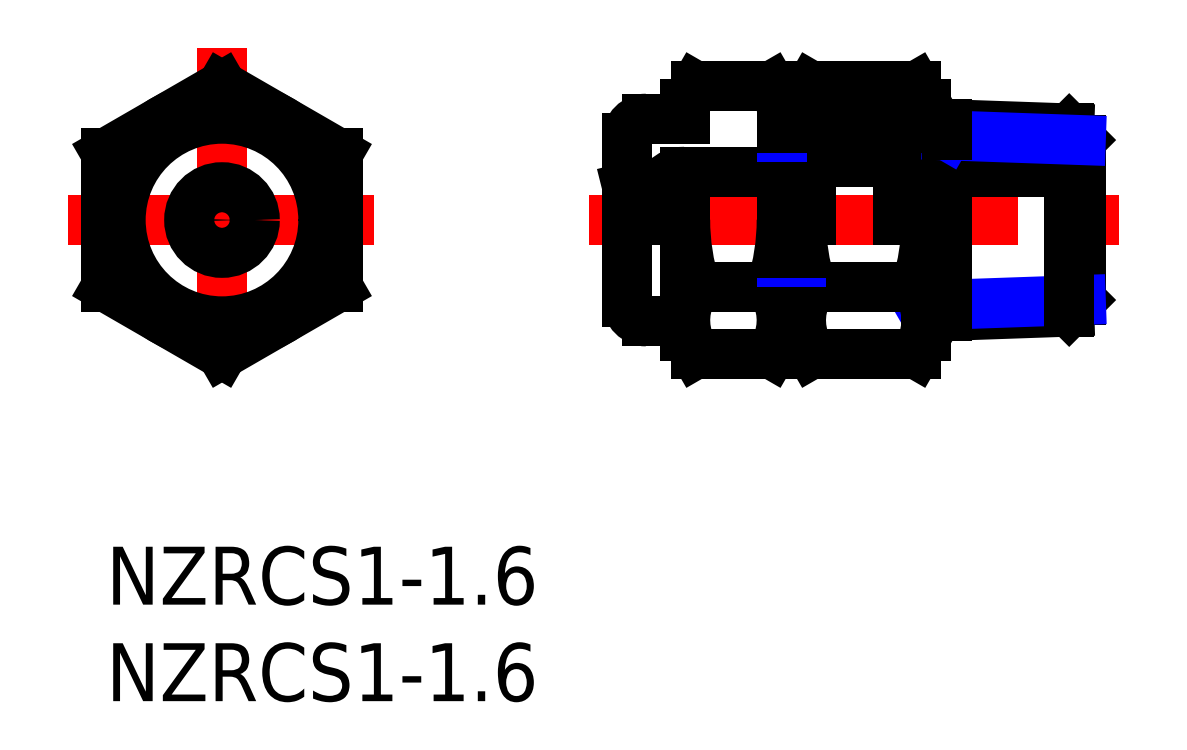
<metadata>
{"format":"dxf","ext":"dxf","renderer":"ezdxf+matplotlib","layout":"modelspace","background":"white","min_lineweight":24,"dpi":150}
</metadata>
<code>
0
SECTION
2
ENTITIES
0
INSERT
8
MSM_CONTINUOUS
2
*U2
10
0
20
0
30
0
0
INSERT
8
MSM_CONTINUOUS
2
*U3
10
0
20
0
30
0
0
LINE
8
MSM_CENTER
10
-2
20
16.93
30
0
11
14
21
16.93
31
0
0
LINE
8
MSM_CENTER
10
6
20
25.86
30
0
11
6
21
8
31
0
0
LINE
8
MSM_CONTINUOUS
10
12
20
13.46
30
0
11
12
21
20.39
31
0
0
LINE
8
MSM_CONTINUOUS
10
6
20
23.86
30
0
11
-6.6e-15
21
20.39
31
0
0
CIRCLE
8
MSM_CONTINUOUS
10
6
20
16.93
30
0
40
6
0
LINE
8
MSM_CONTINUOUS
10
-6.6e-15
20
13.46
30
0
11
6
21
10
31
0
0
LINE
8
MSM_CONTINUOUS
10
6
20
10
30
0
11
12
21
13.46
31
0
0
LINE
8
MSM_CONTINUOUS
10
12
20
20.39
30
0
11
6
21
23.86
31
0
0
LINE
8
MSM_CONTINUOUS
10
-6.6e-15
20
20.39
30
0
11
-6.6e-15
21
13.46
31
0
0
CIRCLE
8
MSM_CONTINUOUS
10
6
20
16.93
30
0
40
0.8
0
CIRCLE
8
MSM_CONTINUOUS
10
6
20
16.93
30
0
40
1.7
0
CIRCLE
8
MSM_CONTINUOUS
10
6
20
16.93
30
0
40
5.25
0
LINE
8
MSM_CENTER
10
25
20
16.93
30
0
11
52.5
21
16.93
31
0
0
LINE
8
MSM_CONTINUOUS
10
41.03
20
16.93
30
0
11
41.03
21
21.68
31
0
0
LINE
8
MSM_CONTINUOUS
10
27.23
20
17.73
30
0
11
28.49
21
17.73
31
0
0
ARC
8
MSM_CONTINUOUS
10
29.99
20
17.93
30
0
40
1.5
50
90
51
180
0
LINE
8
MSM_CONTINUOUS
10
28
20
22.18
30
0
11
30
21
22.18
31
0
0
ARC
8
MSM_CONTINUOUS
10
28
20
21.18
30
0
40
1
50
90
51
180
0
LINE
8
MSM_CONTINUOUS
10
29.99
20
19.43
30
0
11
36.53
21
19.43
31
0
0
LINE
8
MSM_CONTINUOUS
10
41.03
20
19.43
30
0
11
50.5
21
19.43
31
0
0
LINE
8
MSM_CONTINUOUS
10
27.23
20
17.73
30
0
11
27
21
18.63
31
0
0
LINE
8
MSM_CONTINUOUS
10
28.49
20
17.93
30
0
11
28.49
21
17.73
31
0
0
LINE
8
MSM_CONTINUOUS
10
27
20
12.68
30
0
11
27
21
21.18
31
0
0
LINE
8
MSM_CONTINUOUS
10
28
20
11.68
30
0
11
30
21
11.68
31
0
0
ARC
8
MSM_CONTINUOUS
10
28
20
12.68
30
0
40
1
50
180
51
270
0
LINE
8
MSM_NARROW
10
35
20
21.25
30
0
11
41.03
21
21.25
31
0
0
LINE
8
MSM_CONTINUOUS
10
36.53
20
16.93
30
0
11
36.53
21
19.93
31
0
0
LINE
8
MSM_CONTINUOUS
10
36.53
20
19.93
30
0
11
41.03
21
19.93
31
0
0
LINE
8
MSM_NARROW
10
35
20
21.68
30
0
11
35
21
21.25
31
0
0
LINE
8
MSM_CONTINUOUS
10
35
20
22.93
30
0
11
34.46
21
23.86
31
0
0
LINE
8
MSM_CONTINUOUS
10
35
20
10.93
30
0
11
34.46
21
10
31
0
0
ARC
8
MSM_CONTINUOUS
10
31.93
20
11.73
30
0
40
3.067
50
334.4
51
34.38
0
LINE
8
MSM_CONTINUOUS
10
30.54
20
23.86
30
0
11
34.46
21
23.86
31
0
0
LINE
8
MSM_CONTINUOUS
10
30.54
20
10
30
0
11
34.46
21
10
31
0
0
LINE
8
MSM_CONTINUOUS
10
30
20
22.93
30
0
11
30.54
21
23.86
31
0
0
LINE
8
MSM_CONTINUOUS
10
30
20
10.93
30
0
11
30.54
21
10
31
0
0
ARC
8
MSM_CONTINUOUS
10
33.07
20
11.73
30
0
40
3.067
50
145.6
51
205.6
0
LINE
8
MSM_CONTINUOUS
10
34.46
20
13.46
30
0
11
30.54
21
13.46
31
0
0
ARC
8
MSM_CONTINUOUS
10
41.46
20
16.93
30
0
40
11.46
50
180
51
197.6
0
ARC
8
MSM_CONTINUOUS
10
23.54
20
16.93
30
0
40
11.46
50
342.4
51
3.409e-12
0
LINE
8
MSM_CONTINUOUS
10
30
20
16.93
30
0
11
30
21
10.93
31
0
0
LINE
8
MSM_CONTINUOUS
10
30
20
22.93
30
0
11
30
21
22.18
31
0
0
LINE
8
MSM_CONTINUOUS
10
35
20
16.93
30
0
11
35
21
10.93
31
0
0
LINE
8
MSM_CONTINUOUS
10
35
20
22.93
30
0
11
35
21
21.68
31
0
0
LINE
8
MSM_CONTINUOUS
10
36
20
16.93
30
0
11
36
21
10.94
31
0
0
LINE
8
MSM_CONTINUOUS
10
36
20
22.94
30
0
11
36
21
21.68
31
0
0
LINE
8
MSM_CONTINUOUS
10
49.9
20
21.67
30
0
11
42.49
21
21.93
31
0
0
LINE
8
MSM_CONTINUOUS
10
49.9
20
12.18
30
0
11
42.5
21
11.92
31
0
0
LINE
8
MSM_CONTINUOUS
10
49.9
20
21.67
30
0
11
50.5
21
21.07
31
0
0
LINE
8
MSM_CONTINUOUS
10
49.9
20
12.18
30
0
11
50.5
21
12.78
31
0
0
LINE
8
MSM_CONTINUOUS
10
50.5
20
21.07
30
0
11
50.5
21
12.78
31
0
0
LINE
8
MSM_CONTINUOUS
10
49.9
20
21.67
30
0
11
49.9
21
21.09
31
0
0
LINE
8
MSM_NARROW
10
42.5
20
21.93
30
0
11
43.57
21
21.31
31
0
0
LINE
8
MSM_NARROW
10
42.5
20
11.92
30
0
11
43.57
21
12.54
31
0
0
LINE
8
MSM_NARROW
10
50.5
20
12.78
30
0
11
43.57
21
12.54
31
0
0
LINE
8
MSM_NARROW
10
50.5
20
21.07
30
0
11
43.57
21
21.31
31
0
0
LINE
8
MSM_CONTINUOUS
10
42.5
20
22.94
30
0
11
42.5
21
21.93
31
0
0
LINE
8
MSM_CONTINUOUS
10
43.57
20
16.93
30
0
11
43.57
21
11.96
31
0
0
LINE
8
MSM_CONTINUOUS
10
43.57
20
21.9
30
0
11
43.57
21
21.31
31
0
0
LINE
8
MSM_CONTINUOUS
10
42.5
20
16.93
30
0
11
42.5
21
10.94
31
0
0
LINE
8
MSM_CONTINUOUS
10
42.5
20
22.93
30
0
11
41.96
21
23.86
31
0
0
LINE
8
MSM_CONTINUOUS
10
42.5
20
10.93
30
0
11
41.96
21
10
31
0
0
ARC
8
MSM_CONTINUOUS
10
39.43
20
11.73
30
0
40
3.067
50
334.4
51
34.38
0
LINE
8
MSM_CONTINUOUS
10
36.54
20
23.86
30
0
11
41.96
21
23.86
31
0
0
LINE
8
MSM_CONTINUOUS
10
36.54
20
10
30
0
11
41.96
21
10
31
0
0
LINE
8
MSM_CONTINUOUS
10
36
20
22.93
30
0
11
36.54
21
23.86
31
0
0
LINE
8
MSM_CONTINUOUS
10
36
20
10.93
30
0
11
36.54
21
10
31
0
0
ARC
8
MSM_CONTINUOUS
10
39.07
20
11.73
30
0
40
3.067
50
145.6
51
205.6
0
LINE
8
MSM_CONTINUOUS
10
41.96
20
13.46
30
0
11
36.54
21
13.46
31
0
0
ARC
8
MSM_CONTINUOUS
10
31.04
20
16.93
30
0
40
11.46
50
342.4
51
5.114e-12
0
ARC
8
MSM_CONTINUOUS
10
47.46
20
16.93
30
0
40
11.46
50
180
51
197.6
0
LINE
8
MSM_CONTINUOUS
10
35
20
21.68
30
0
11
41.03
21
21.68
31
0
0
LINE
8
MSM_NARROW
10
35
20
12.61
30
0
11
36
21
12.61
31
0
0
LINE
8
MSM_CONTINUOUS
10
35
20
12.18
30
0
11
36
21
12.18
31
0
0
LINE
8
MSM_CONTINUOUS
10
49.9
20
16.93
30
0
11
49.9
21
12.18
31
0
0
LINE
8
MSM_CONTINUOUS
10
27.23
20
17.73
30
0
11
27.23
21
16.93
31
0
0
LINE
8
MSM_CONTINUOUS
10
28.49
20
17.73
30
0
11
28.49
21
16.93
31
0
0
ENDSEC
0
EOF

</code>
